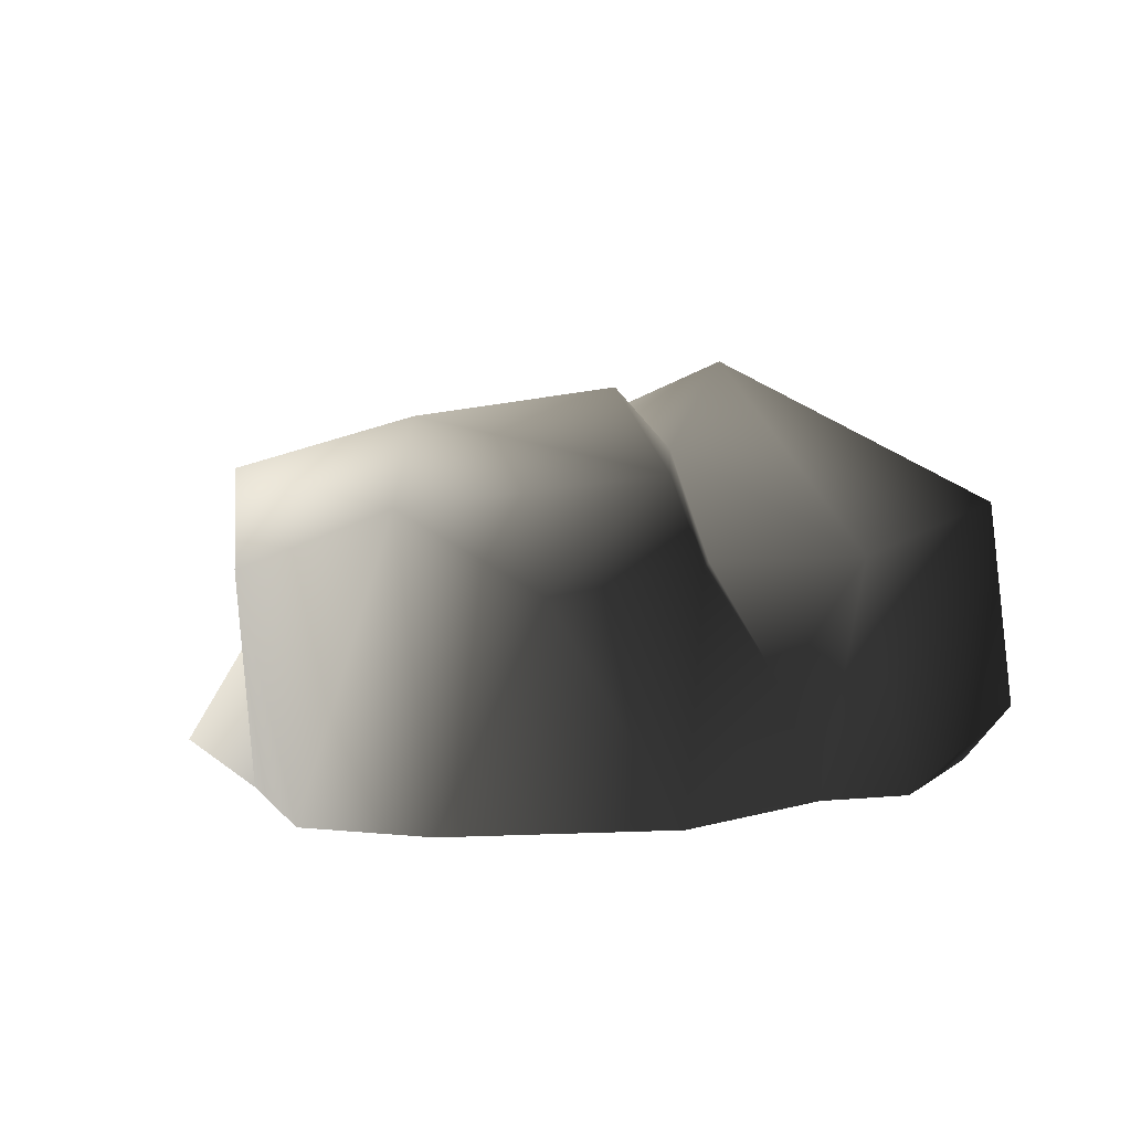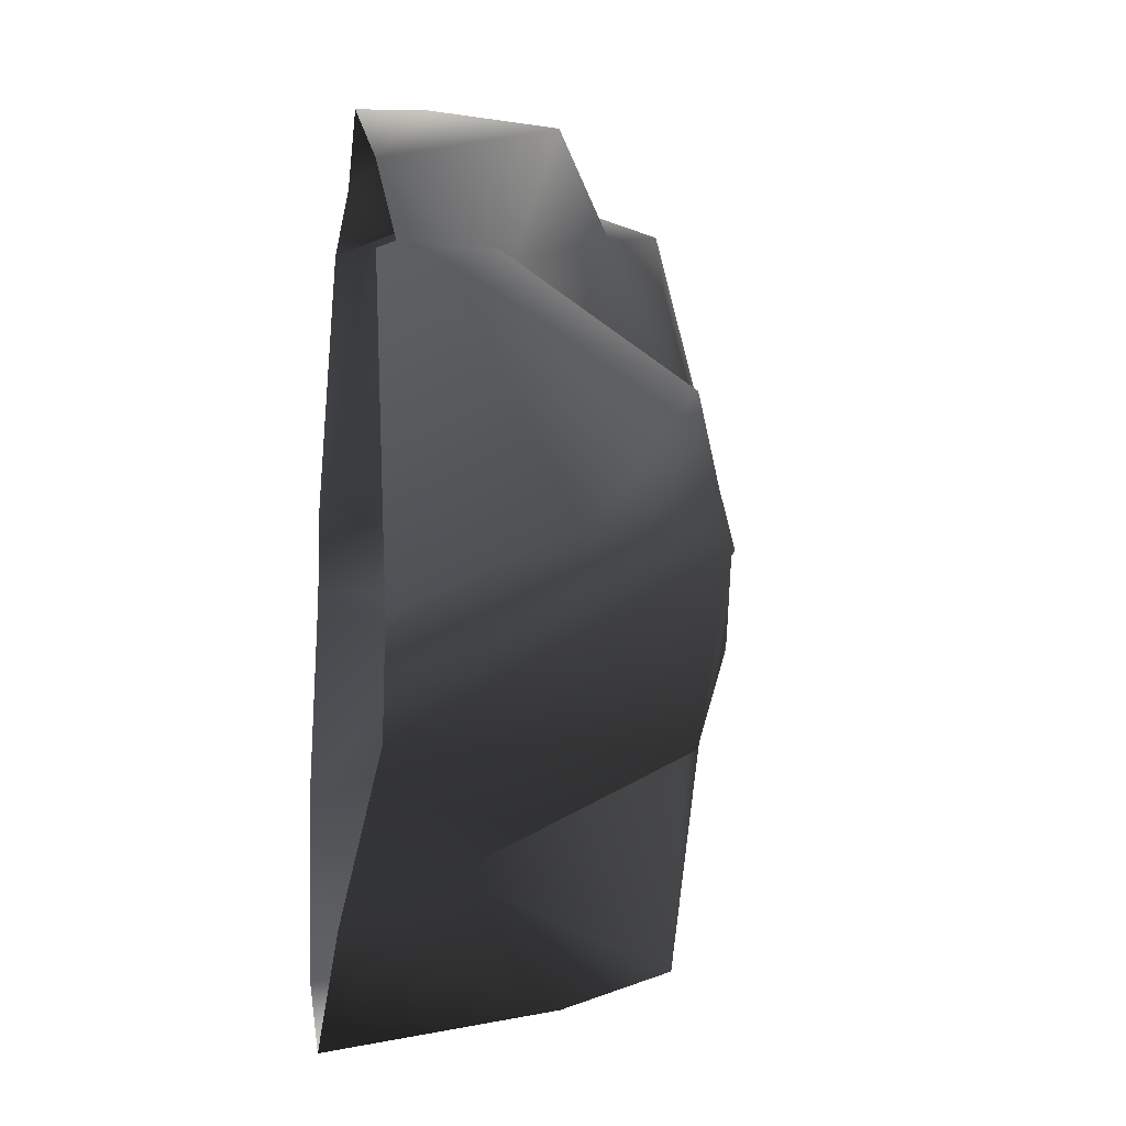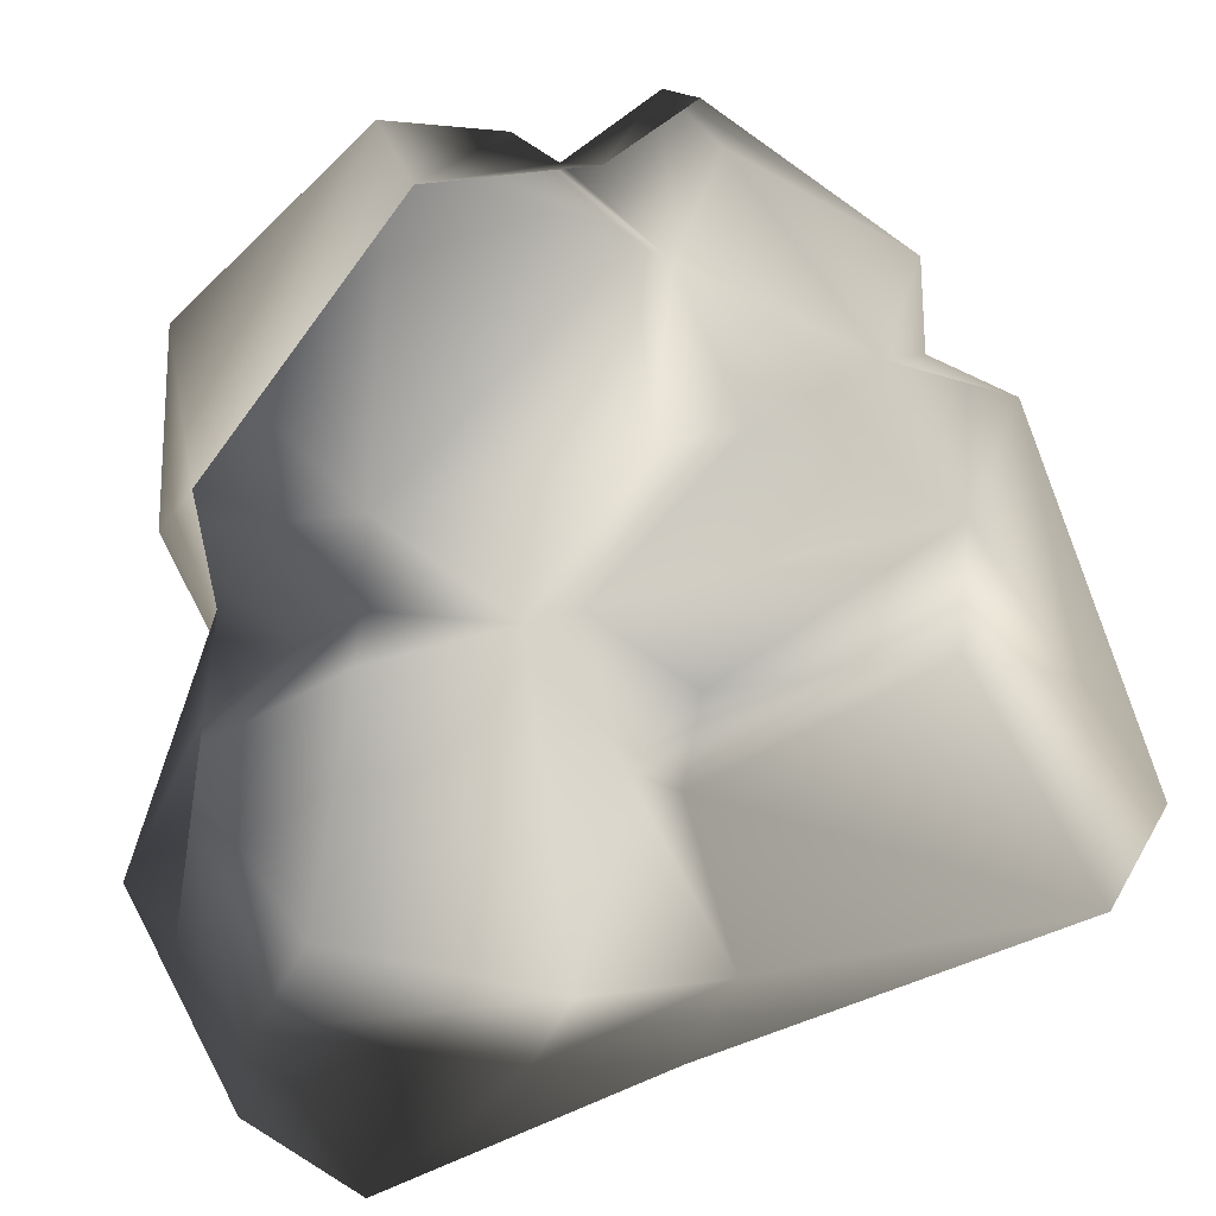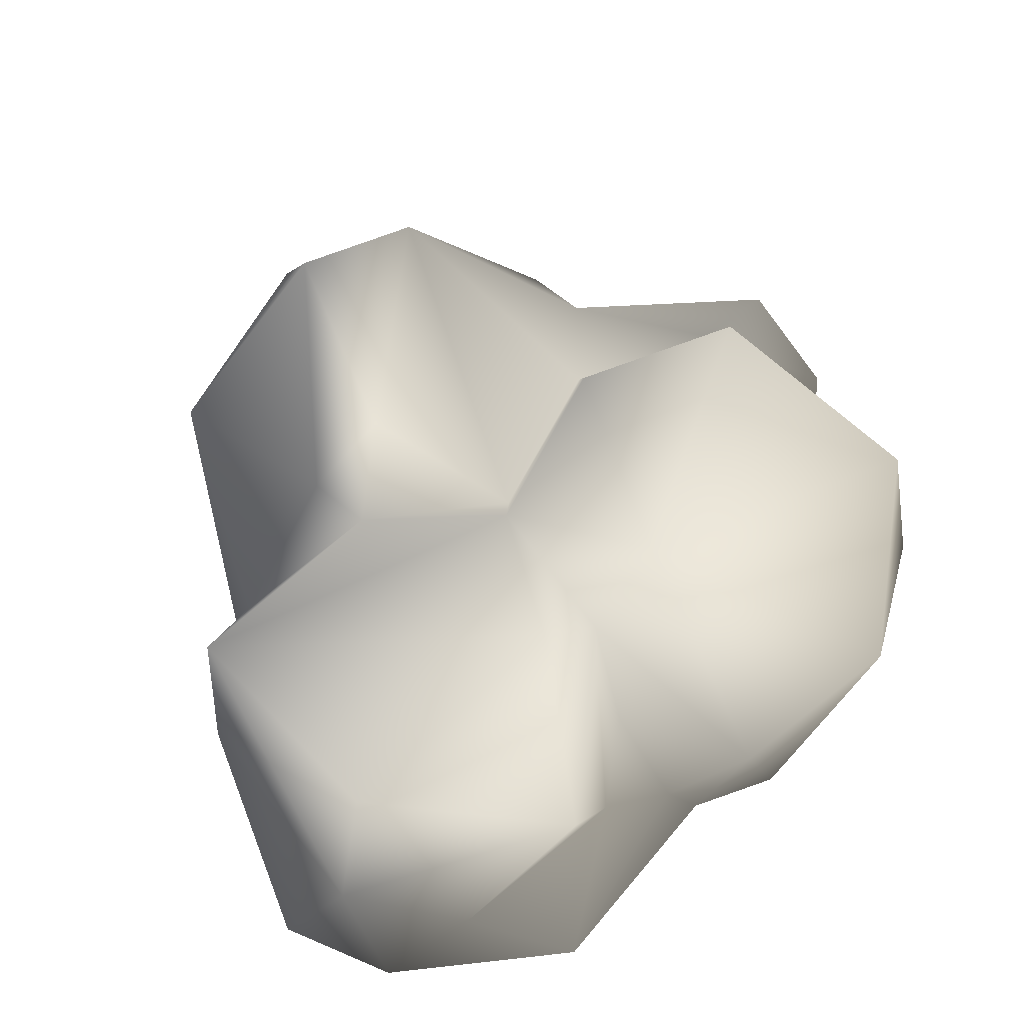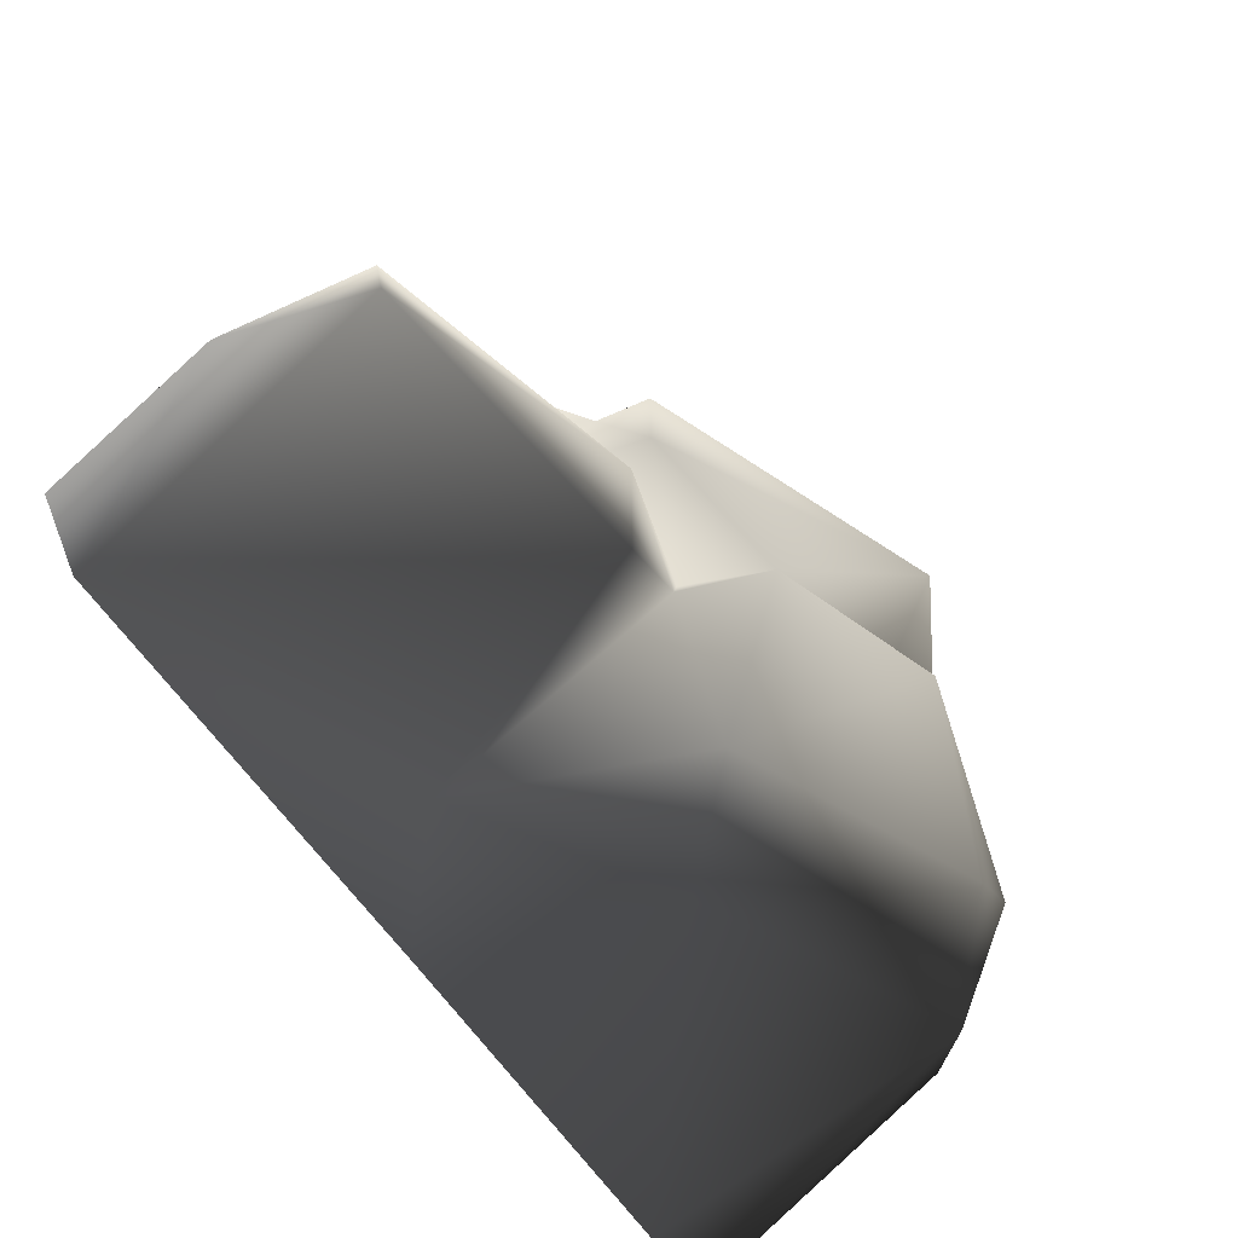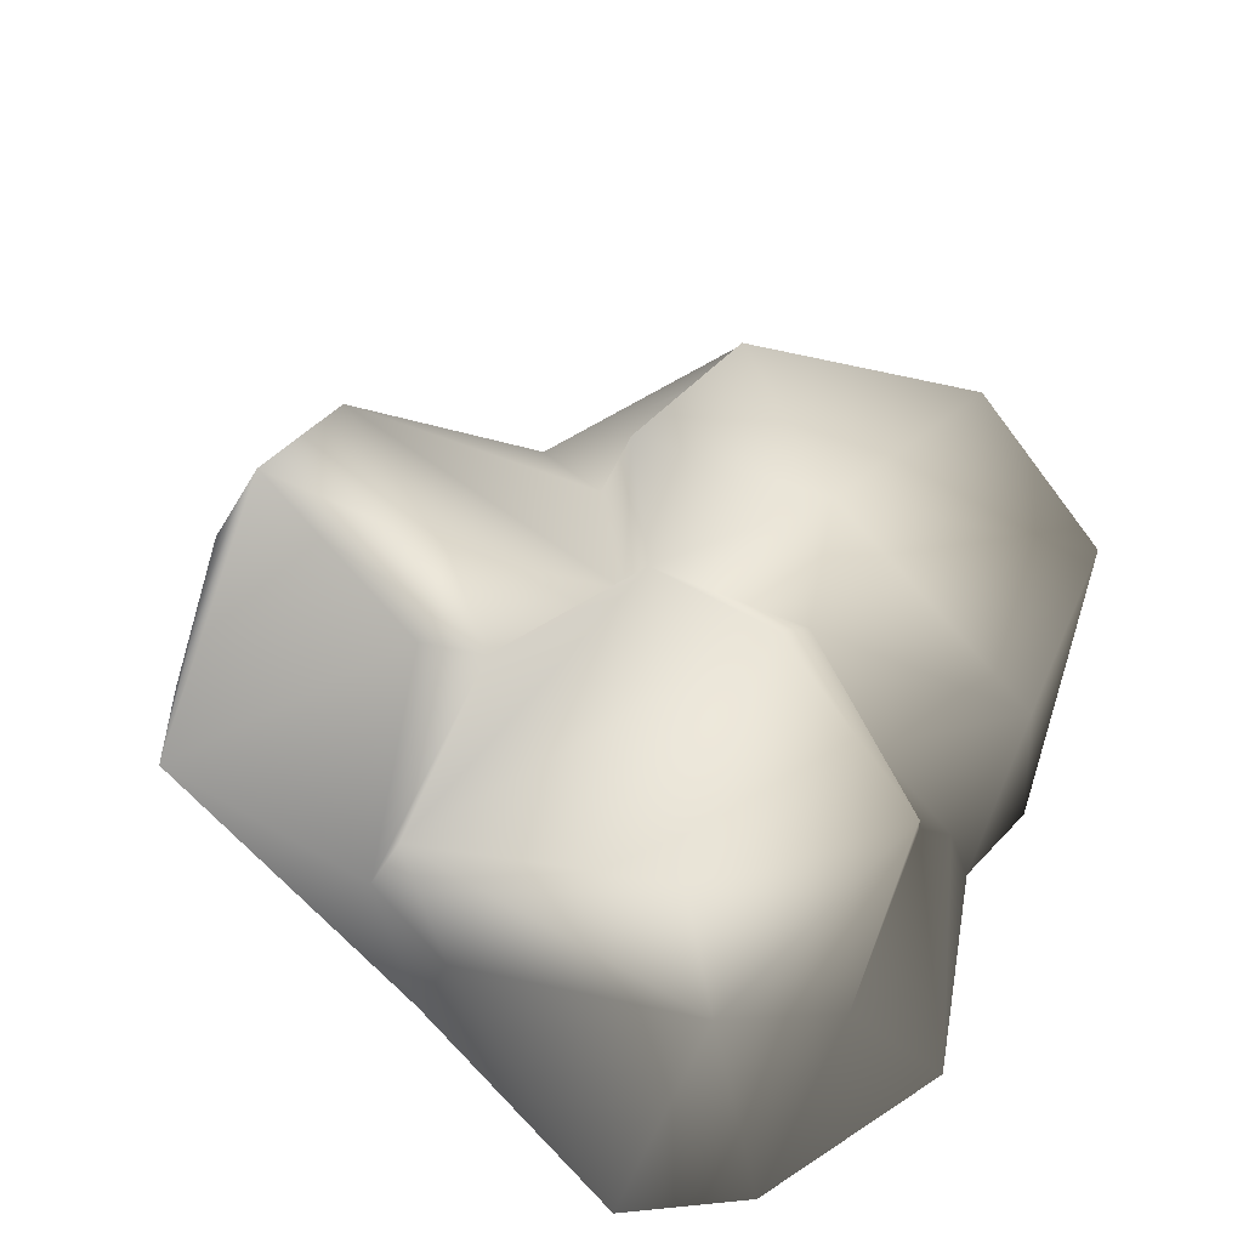
<metadata>
{"format":"obj","ext":"obj","renderer":"f3d","projection":"perspective","resolution":1024,"background":"white","views":[{"elev":2.5,"azim":-123.7,"up":"+Y"},{"elev":-13.6,"azim":81.0,"up":"+Z"},{"elev":8.8,"azim":-13.6,"up":"+Z"},{"elev":68.3,"azim":-119.9,"up":"+Y"},{"elev":-66.3,"azim":133.6,"up":"+Z"},{"elev":49.2,"azim":-149.7,"up":"+Y"}]}
</metadata>
<code>
v -0.9441 1.137 -1.217
v -0.7468 1.254 -0.2548
v -1.414 0.9415 -0.4916
v -0.02034 0.9593 -1.429
v -0.1743 1.098 -0.09949
v 0.1629 0.9455 -0.6094
v 0.347 0.1323 -1.149
v -0.02511 0.7961 -0.004591
v -1.175 0.8311 -1.43
v -0.2579 0.6003 -1.55
v -0.954 -0.2159 -1.671
v 0.06663 -0.2245 -1.314
v 1.509 -0.2098 -0.9087
v 0.3824 0.9777 -0.7041
v 1.391 0.8841 -0.2364
v 0.4746 1.064 -0.3634
v 0.1629 0.9455 -0.6094
v 1.369 0.788 0.2762
v 0.4569 0.4595 0.6407
v 0.8598 0.2661 0.8718
v 0.2684 0.6985 1.178
v 0.2596 0.958 0.5342
v -1.345 -0.2244 -1.376
v 1.638 0.3897 -0.2465
v 1.147 -0.2246 0.7802
v 1.123 0.1748 0.8086
v 0.8665 -0.1334 0.9139
v 1.693 -0.2245 -0.5557
v 0.3808 0.4957 1.558
v 0.8195 -0.2031 1.223
v 0.8665 -0.1334 0.9139
v 0.0572 0.05316 1.736
v 0.2684 0.6985 1.178
v -0.257 0.1026 1.509
v 0.1039 -0.2228 1.703
v -0.1964 -0.2195 1.504
v -1.459 0.5425 -1.023
v -1.675 -0.2225 -0.6188
v -1.347 0.6172 -0.2971
v -1.349 0.1914 0.03926
v -1.051 0.6202 -0.0525
v -1.379 -0.2245 0.197
v -0.7574 1.031 -0.01624
v -1.349 0.1914 0.03926
v -1.473 0.6474 0.3257
v -1.379 -0.2245 0.197
v -1.444 -0.2243 0.5591
v -1.406 0.8317 0.9874
v -0.8475 -0.008682 1.638
v -0.6837 0.7736 1.564
v -0.6749 1.362 0.2764
v 0.1809 0.8877 1.236
v -0.3463 0.4248 1.607
v -0.7574 1.031 -0.01624
v -0.02511 0.7961 -0.004591
v 0.4569 0.4595 0.6407
v 0.2684 0.6985 1.178
v -0.257 0.1026 1.509
v -0.7732 -0.2245 1.446
v -0.1964 -0.2195 1.504
g Rock3_(19)_1318_423
f 1 3 2
f 1 2 4
f 4 2 5
f 6 4 5
f 7 4 6
f 5 8 6
f 9 3 1
f 4 9 1
f 10 9 4
f 10 4 7
f 11 9 10
f 12 11 10
f 10 7 12
f 7 13 12
f 7 14 13
f 6 14 7
f 15 13 14
f 15 14 16
f 14 6 16
f 17 8 16
f 8 18 16
f 15 16 18
f 8 19 18
f 19 20 18
f 21 20 19
f 19 22 21
f 9 11 23
f 15 18 24
f 24 13 15
f 18 25 24
f 26 25 18
f 26 20 25
f 26 18 20
f 27 25 20
f 13 24 28
f 28 24 25
f 29 30 20
f 20 30 31
f 32 30 29
f 21 32 29
f 20 33 29
f 32 33 34
f 32 35 30
f 36 35 32
f 36 32 34
f 23 38 37
f 38 39 37
f 40 39 38
f 40 41 39
f 38 42 40
f 43 39 41
f 43 3 39
f 3 37 39
f 3 9 37
f 37 9 23
f 44 45 41
f 45 44 46
f 45 46 47
f 47 48 45
f 47 49 48
f 48 49 50
f 48 50 51
f 51 45 48
f 52 51 50
f 22 51 52
f 50 49 53
f 52 50 53
f 54 45 51
f 5 51 22
f 54 51 5
f 22 55 5
f 56 55 22
f 52 57 22
f 53 33 52
f 53 58 33
f 59 58 53
f 49 47 59
f 49 59 53
f 2 54 5
f 54 2 3
f 59 60 58
f 41 45 54

</code>
